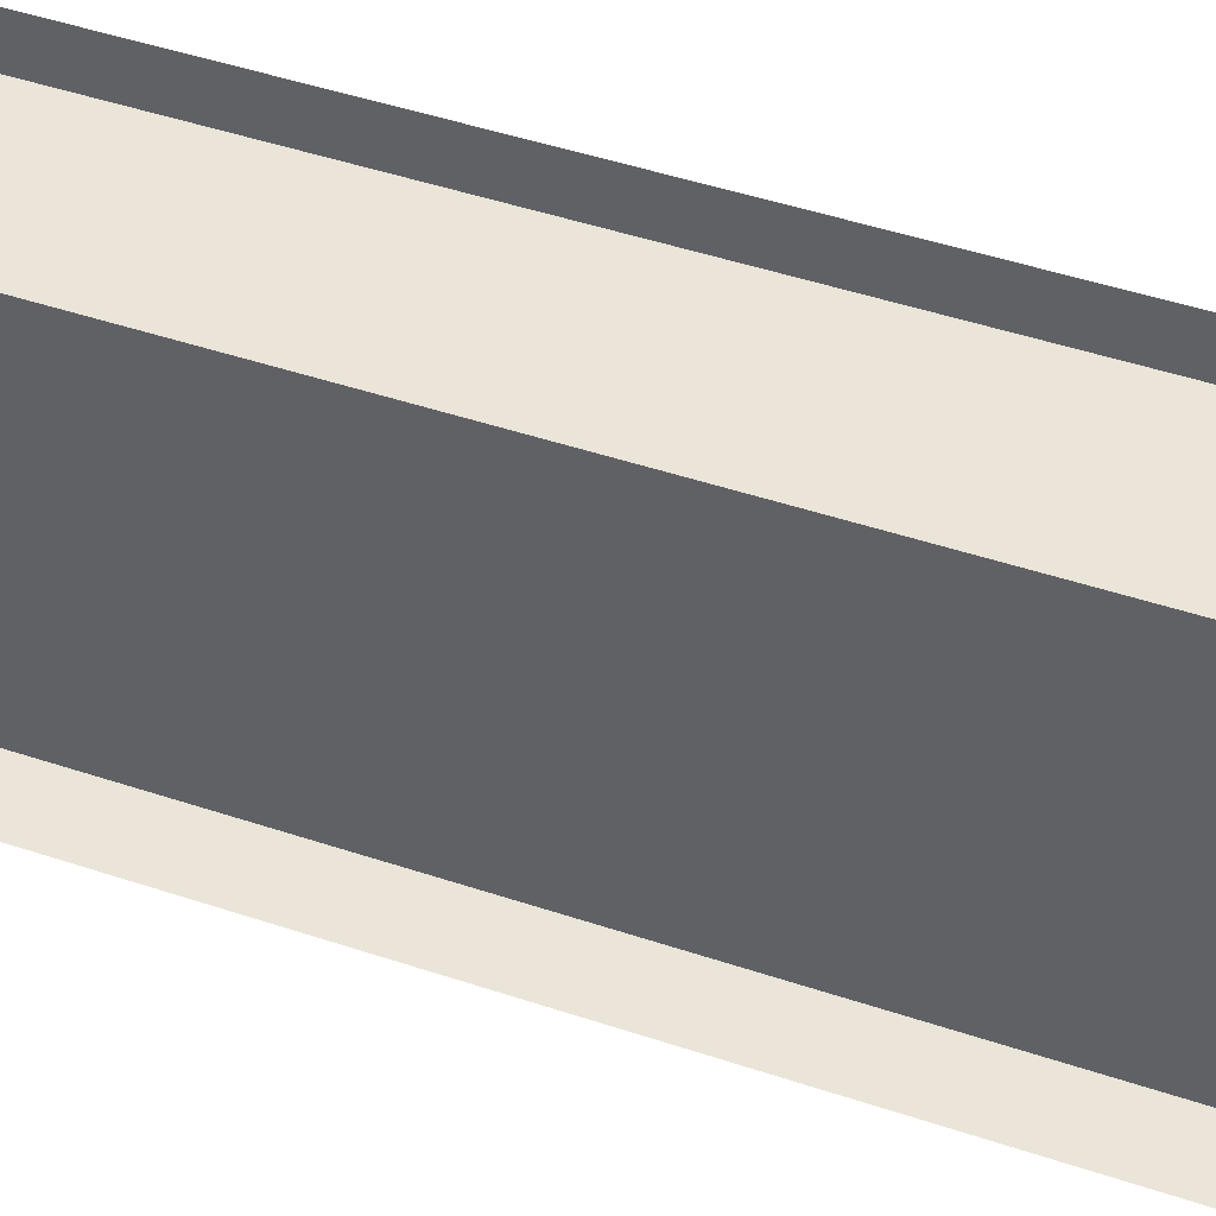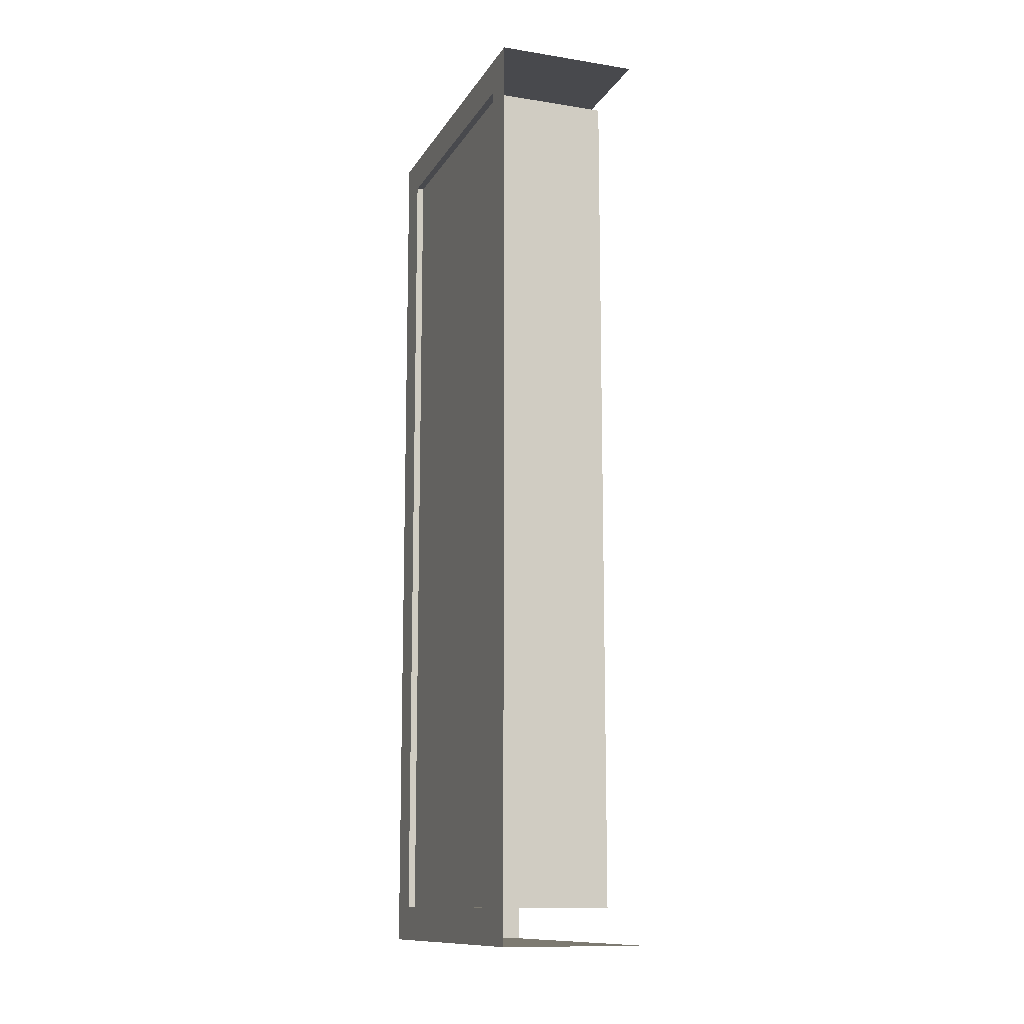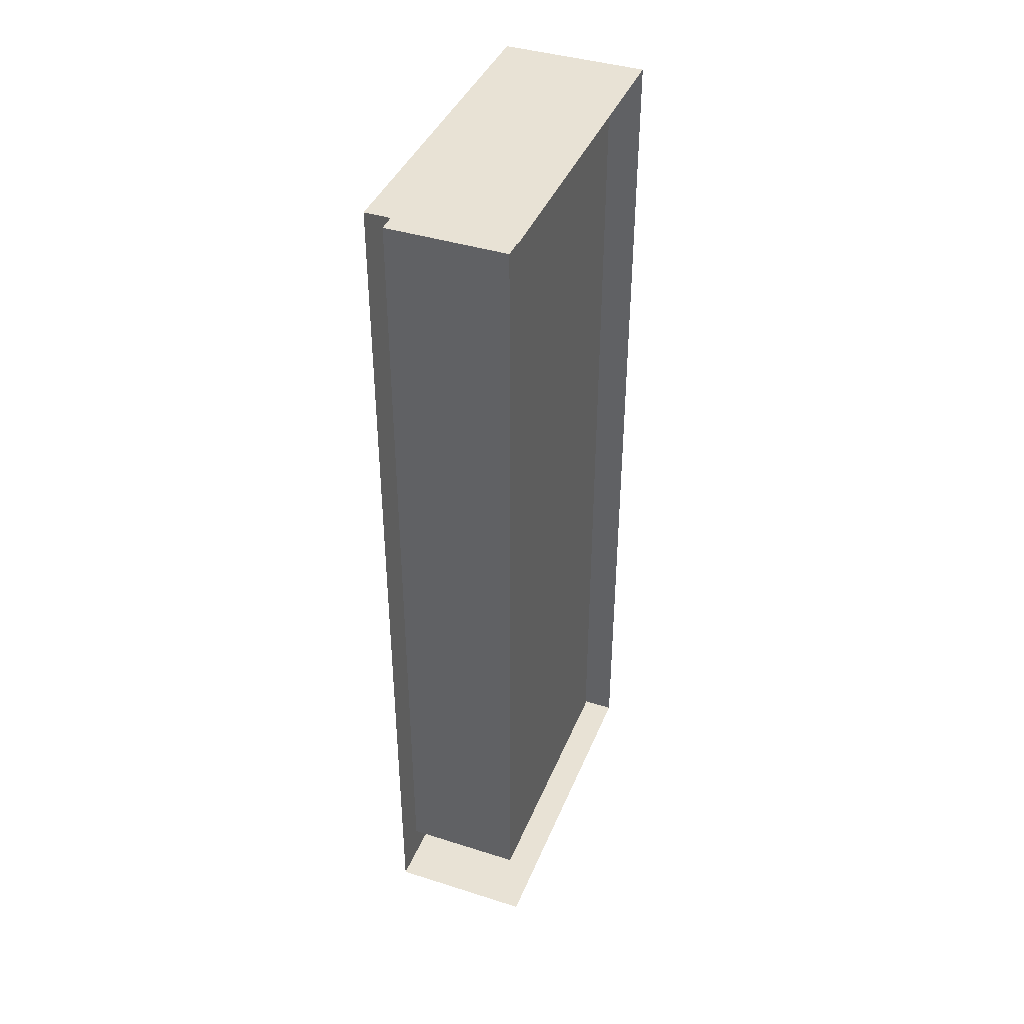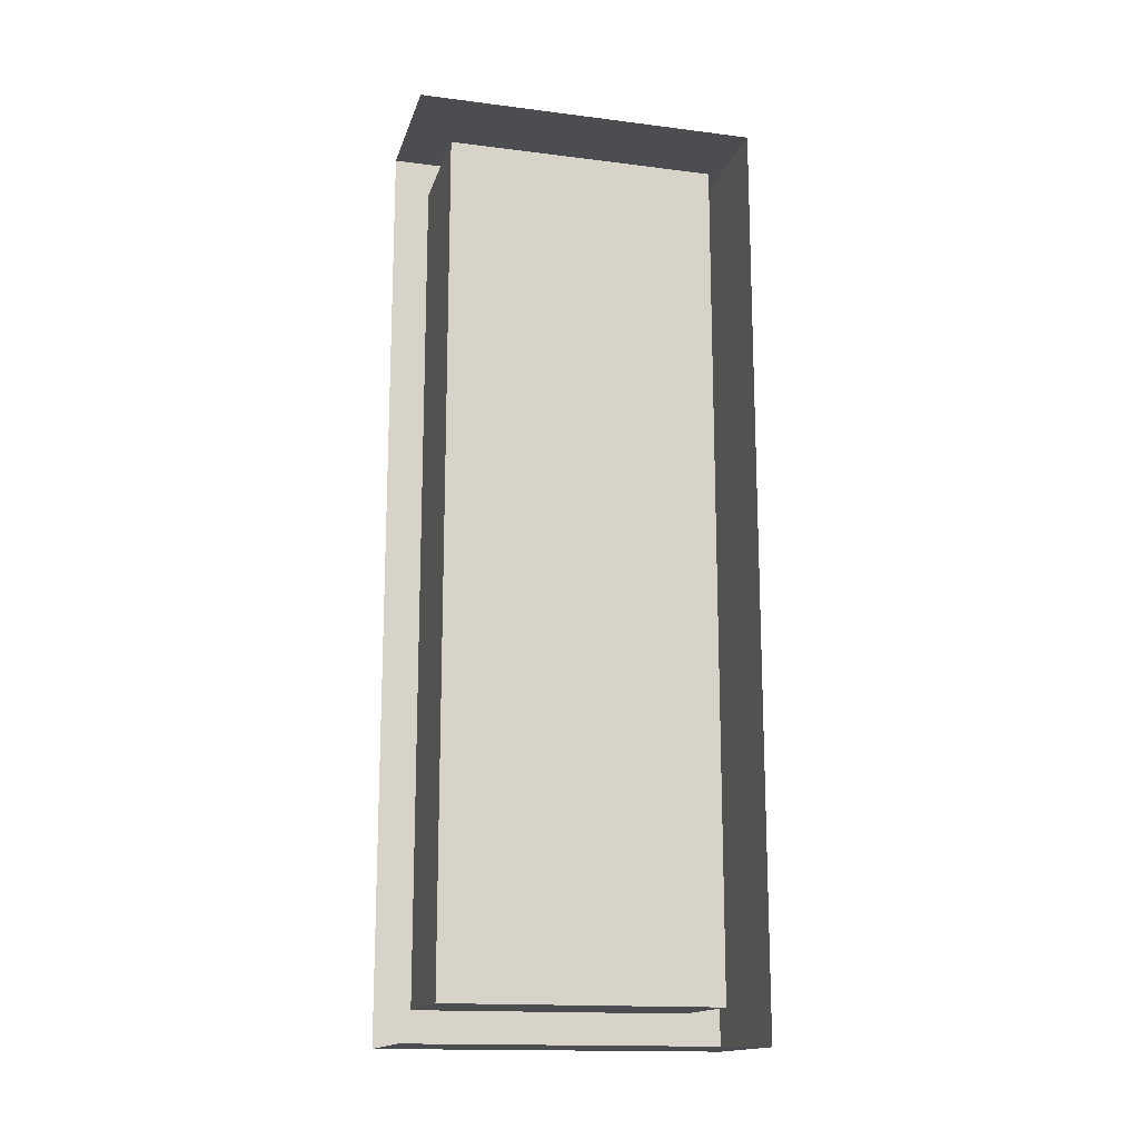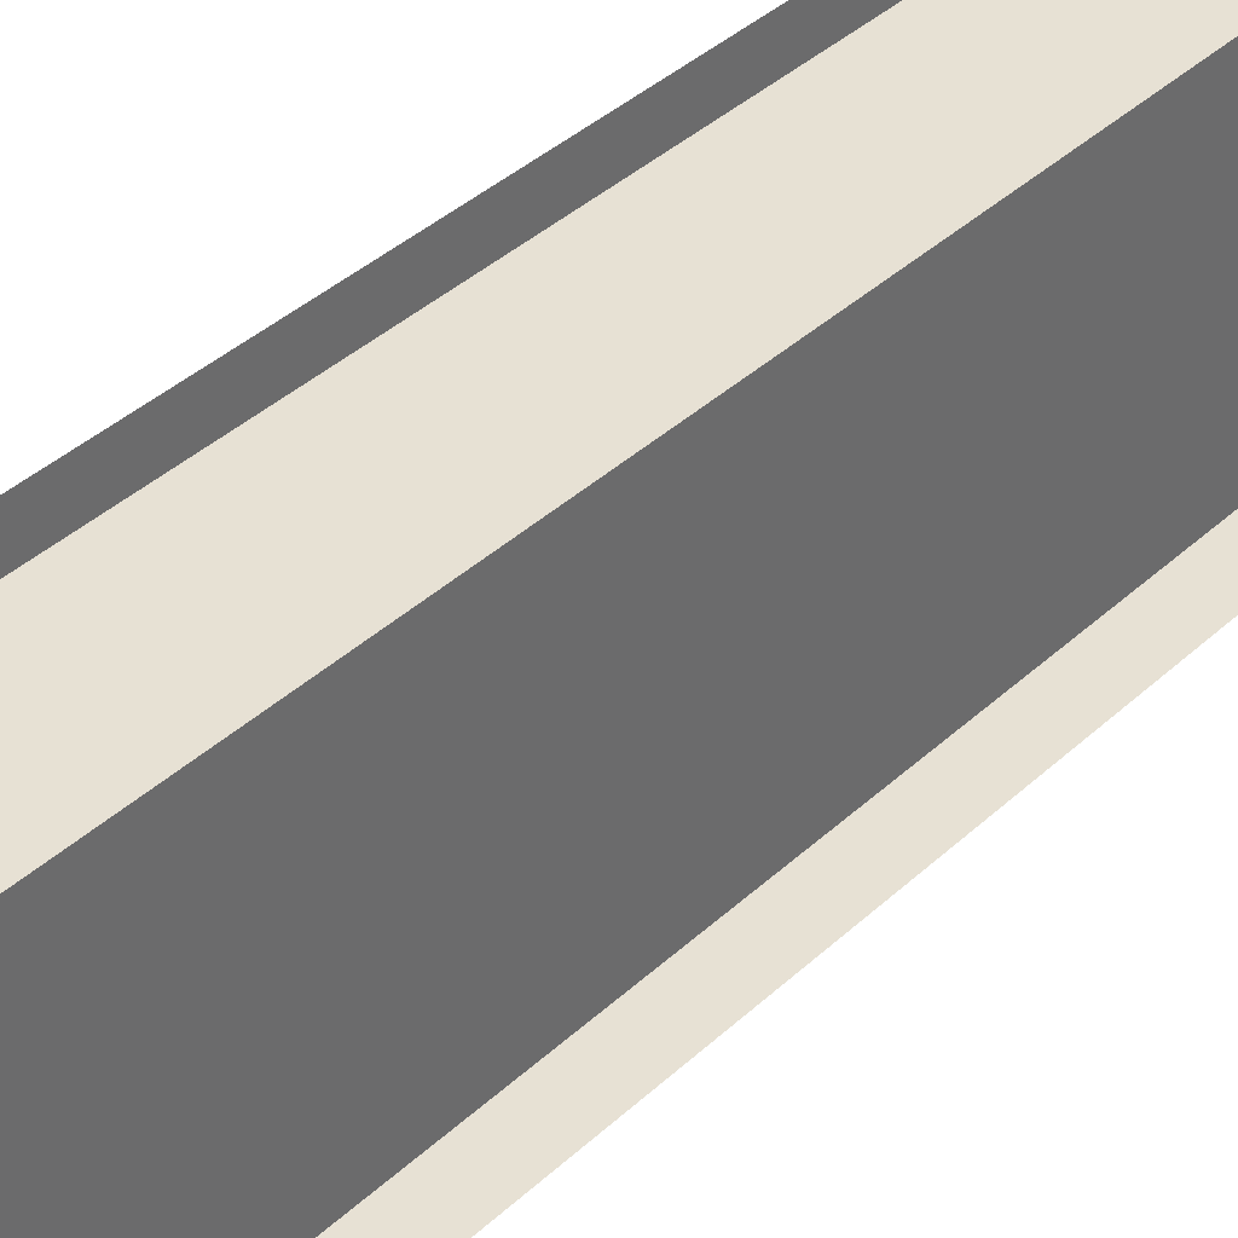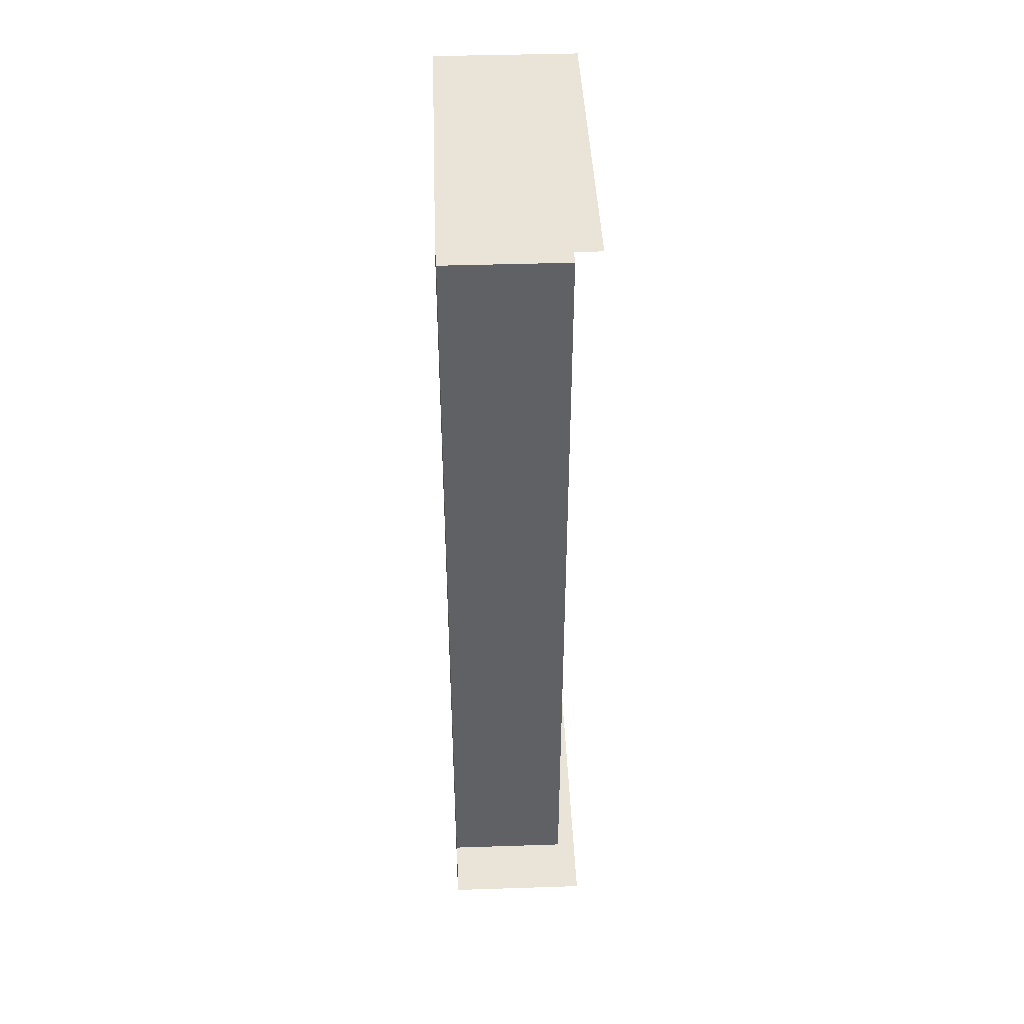
<metadata>
{"format":"obj","ext":"obj","renderer":"f3d","projection":"perspective","resolution":1024,"background":"white","views":[{"elev":45.4,"azim":-68.7,"up":"+Y"},{"elev":-12.5,"azim":159.9,"up":"+Z"},{"elev":40.7,"azim":-158.9,"up":"+Z"},{"elev":-15.7,"azim":-104.8,"up":"+Z"},{"elev":39.5,"azim":-138.6,"up":"+Y"},{"elev":42.9,"azim":177.8,"up":"+Z"}]}
</metadata>
<code>
v -0.375 -1.148 0.25
v -0.3672 -1.141 0.2578
v -0.3672 -1.211 0.2578
v -0.375 -1.203 0.25
v -0.3906 -1.195 0.25
v -0.3906 -1.156 0.25
v -0.4219 -1.148 0.25
v -0.4141 -1.125 0.2266
v -0.3828 -1.125 0.2266
v -0.375 -1.117 0.2344
v -0.4297 -1.141 0.2578
v -0.4219 -1.148 0.2656
v -0.375 -1.148 0.2656
v -0.375 -1.203 0.2656
v -0.4297 -1.211 0.2578
v -0.4219 -1.234 0.2344
v -0.375 -1.234 0.2344
v -0.3828 -1.227 0.2266
v -0.4219 -1.203 0.25
v -0.4062 -1.195 0.25
v -0.4062 -1.195 -0.3594
v -0.3906 -1.195 -0.3594
v -0.3906 -1.156 -0.3594
v -0.4062 -1.156 0.25
v -0.4219 -1.203 0.2656
v -0.375 -1.203 0.4297
v -0.4219 -1.203 0.4297
v -0.3672 -1.211 0.4375
v -0.4297 -1.211 0.4375
v -0.375 -1.203 0.4453
v -0.4219 -1.203 0.4453
v -0.375 -1.148 0.4453
v -0.4219 -1.148 0.4453
v -0.3672 -1.141 0.4375
v -0.4297 -1.141 0.4375
v -0.375 -1.148 0.4297
v -0.4219 -1.148 0.4297
v -0.4141 -1.227 0.2266
v -0.4062 -1.234 0.2031
v -0.3906 -1.234 0.2031
v -0.4219 -1.117 0.2344
v -0.4062 -1.117 0.2031
v -0.3906 -1.117 0.2031
v -0.4062 -1.156 -0.3594
v -0.3906 -1.172 -0.4375
v -0.4062 -1.172 -0.4375
v -0.4062 -1.18 -0.4375
v -0.3906 -1.18 -0.4375
v -0.3438 -1.438 -0.5
v -0.5 -1.438 -0.5
v -0.5 -1.062 -0.5
v -0.3438 -1.062 -0.5
v -0.3438 -1.102 -0.4609
v -0.3438 -1.398 -0.4609
v -0.3438 -1.438 0.5
v -0.5 -1.438 0.5
v -0.3438 -1.062 0.5
v -0.5 -1.062 0.5
v -0.4766 -1.398 0.4609
v -0.4766 -1.398 -0.4609
v -0.4766 -1.102 -0.4609
v -0.4766 -1.102 0.4609
v -0.3438 -1.102 0.4609
v -0.3438 -1.398 0.4609
v -0.3516 -1.398 0.4609
v -0.3516 -1.398 -0.4609
v -0.3516 -1.102 -0.4609
v -0.3516 -1.102 0.4609
v -0.375 -1.344 -0.2422
v -0.3672 -1.352 -0.25
v -0.3672 -1.281 -0.25
v -0.375 -1.289 -0.2422
v -0.3906 -1.297 -0.2422
v -0.3906 -1.336 -0.2422
v -0.4219 -1.344 -0.2422
v -0.4141 -1.367 -0.2188
v -0.3828 -1.367 -0.2188
v -0.375 -1.375 -0.2266
v -0.4297 -1.352 -0.25
v -0.4219 -1.344 -0.2578
v -0.375 -1.344 -0.2578
v -0.375 -1.289 -0.2578
v -0.4297 -1.281 -0.25
v -0.4219 -1.258 -0.2266
v -0.375 -1.258 -0.2266
v -0.3828 -1.266 -0.2188
v -0.4219 -1.289 -0.2422
v -0.4062 -1.297 -0.2422
v -0.4062 -1.297 0.3672
v -0.3906 -1.297 0.3672
v -0.3906 -1.336 0.3672
v -0.4062 -1.336 -0.2422
v -0.4219 -1.289 -0.2578
v -0.375 -1.289 -0.4219
v -0.4219 -1.289 -0.4219
v -0.3672 -1.281 -0.4297
v -0.4297 -1.281 -0.4297
v -0.375 -1.289 -0.4375
v -0.4219 -1.289 -0.4375
v -0.375 -1.344 -0.4375
v -0.4219 -1.344 -0.4375
v -0.3672 -1.352 -0.4297
v -0.4297 -1.352 -0.4297
v -0.375 -1.344 -0.4219
v -0.4219 -1.344 -0.4219
v -0.4141 -1.266 -0.2188
v -0.4062 -1.258 -0.1953
v -0.3906 -1.258 -0.1953
v -0.4219 -1.375 -0.2266
v -0.4062 -1.375 -0.1953
v -0.3906 -1.375 -0.1953
v -0.4062 -1.336 0.3672
v -0.3906 -1.32 0.4453
v -0.4062 -1.32 0.4453
v -0.4062 -1.312 0.4453
v -0.3906 -1.312 0.4453
f 1 2 3
f 1 3 4
f 1 4 5
f 1 5 6
f 1 6 7
f 1 7 8
f 1 8 9
f 1 9 2
f 2 9 10
f 2 10 11
f 2 11 12
f 2 12 13
f 2 13 3
f 3 13 14
f 3 14 15
f 3 15 16
f 3 16 17
f 3 17 4
f 4 17 18
f 4 18 19
f 4 19 20
f 4 20 5
f 6 24 7
f 14 25 15
f 27 26 28
f 27 28 29
f 29 28 30
f 29 30 31
f 31 30 32
f 31 32 33
f 33 32 34
f 33 34 35
f 35 34 36
f 35 36 37
f 34 28 26
f 34 26 36
f 32 30 28
f 32 28 34
f 18 38 19
f 19 38 15
f 15 38 16
f 16 38 39
f 16 39 17
f 17 39 40
f 17 40 18
f 18 40 38
f 38 40 39
f 11 10 41
f 11 41 7
f 7 41 8
f 8 41 42
f 8 42 9
f 9 42 43
f 9 43 10
f 10 43 41
f 41 43 42
f 69 70 71
f 69 71 72
f 69 72 73
f 69 73 74
f 69 74 75
f 69 75 76
f 69 76 77
f 69 77 70
f 70 77 78
f 70 78 79
f 70 79 80
f 70 80 81
f 70 81 71
f 71 81 82
f 71 82 83
f 71 83 84
f 71 84 85
f 71 85 72
f 72 85 86
f 72 86 87
f 72 87 88
f 72 88 73
f 74 92 75
f 82 93 83
f 95 94 96
f 95 96 97
f 97 96 98
f 97 98 99
f 99 98 100
f 99 100 101
f 101 100 102
f 101 102 103
f 103 102 104
f 103 104 105
f 102 96 94
f 102 94 104
f 100 98 96
f 100 96 102
f 86 106 87
f 87 106 83
f 83 106 84
f 84 106 107
f 84 107 85
f 85 107 108
f 85 108 86
f 86 108 106
f 106 108 107
f 79 78 109
f 79 109 75
f 75 109 76
f 76 109 110
f 76 110 77
f 77 110 111
f 77 111 78
f 78 111 109
f 109 111 110
f 5 20 21
f 5 21 22
f 5 22 6
f 6 22 23
f 6 23 24
f 24 23 44
f 44 23 45
f 44 45 46
f 22 21 47
f 22 47 48
f 22 48 23
f 23 48 45
f 73 88 89
f 73 89 90
f 73 90 74
f 74 90 91
f 74 91 92
f 92 91 112
f 112 91 113
f 112 113 114
f 90 89 115
f 90 115 116
f 90 116 91
f 91 116 113
f 25 14 26
f 25 26 27
f 37 36 13
f 37 13 12
f 36 26 14
f 36 14 13
f 93 82 94
f 93 94 95
f 105 104 81
f 105 81 80
f 104 94 82
f 104 82 81
f 49 50 51
f 49 51 52
f 49 55 50
f 50 55 56
f 56 55 57
f 56 57 58
f 59 60 61
f 59 61 62
f 59 62 63
f 59 63 64
f 61 60 54
f 61 54 53
f 61 53 62
f 62 53 63
f 49 52 53
f 49 53 54
f 49 54 55
f 64 63 57
f 64 57 55
f 64 55 54
f 63 53 52
f 63 52 57
f 65 66 67
f 65 67 68

</code>
